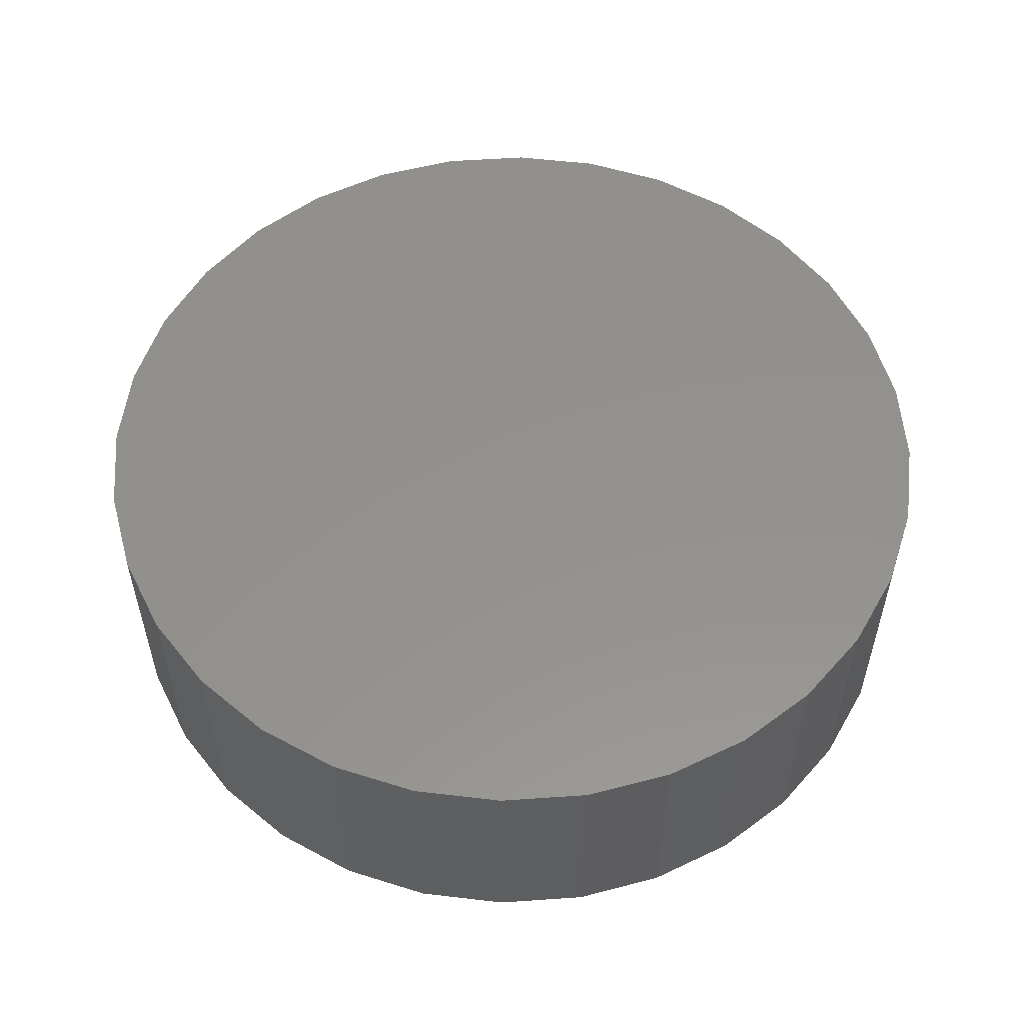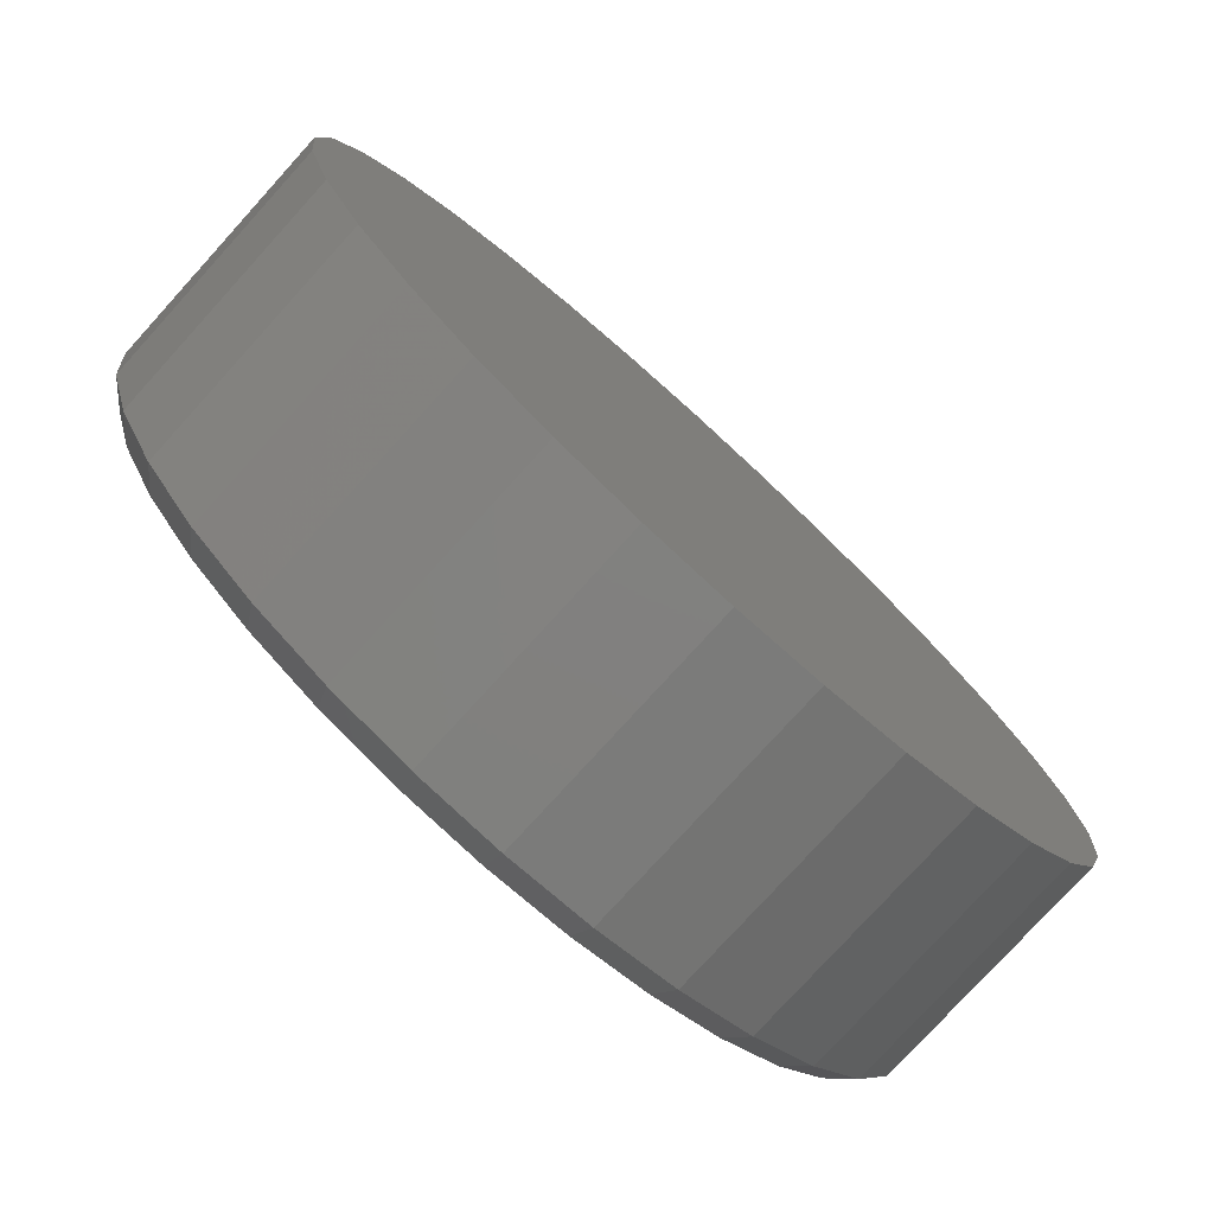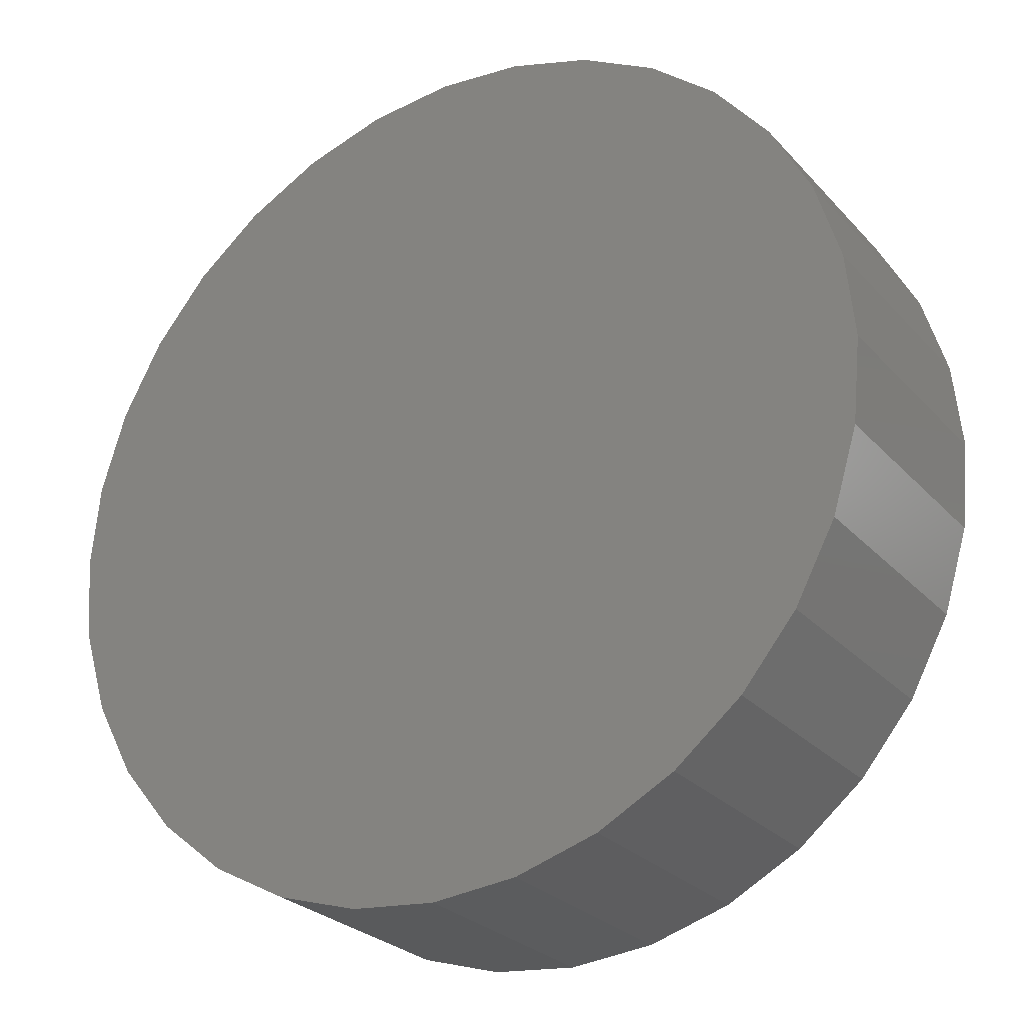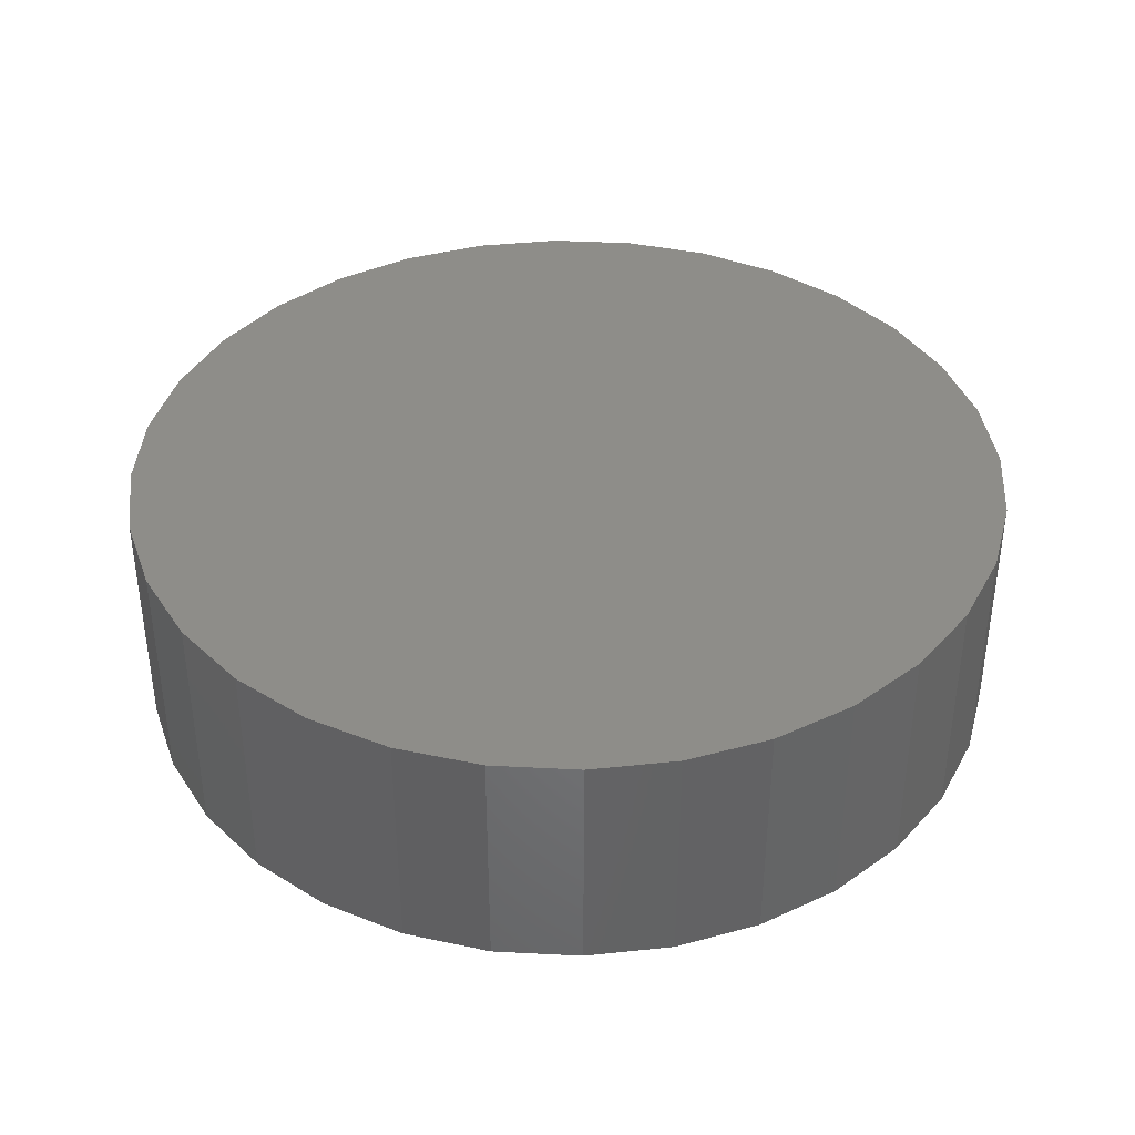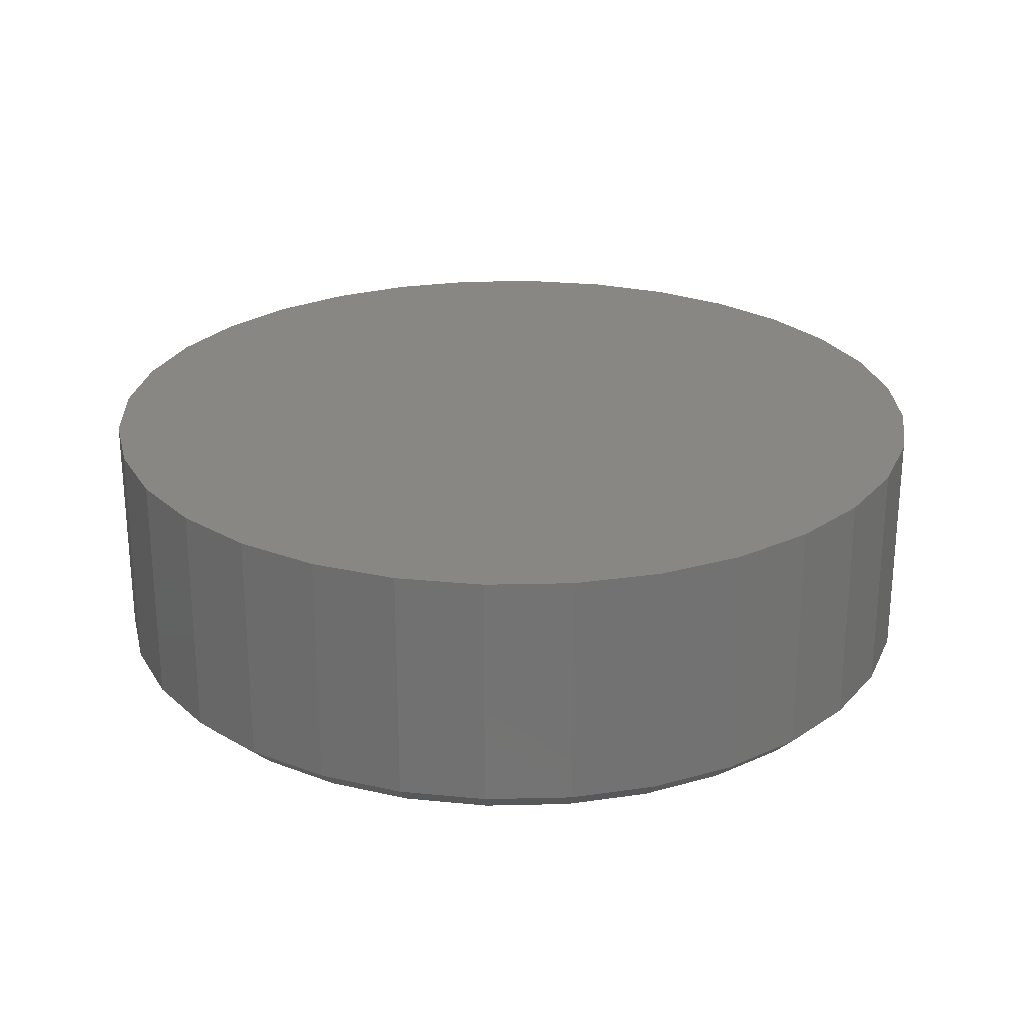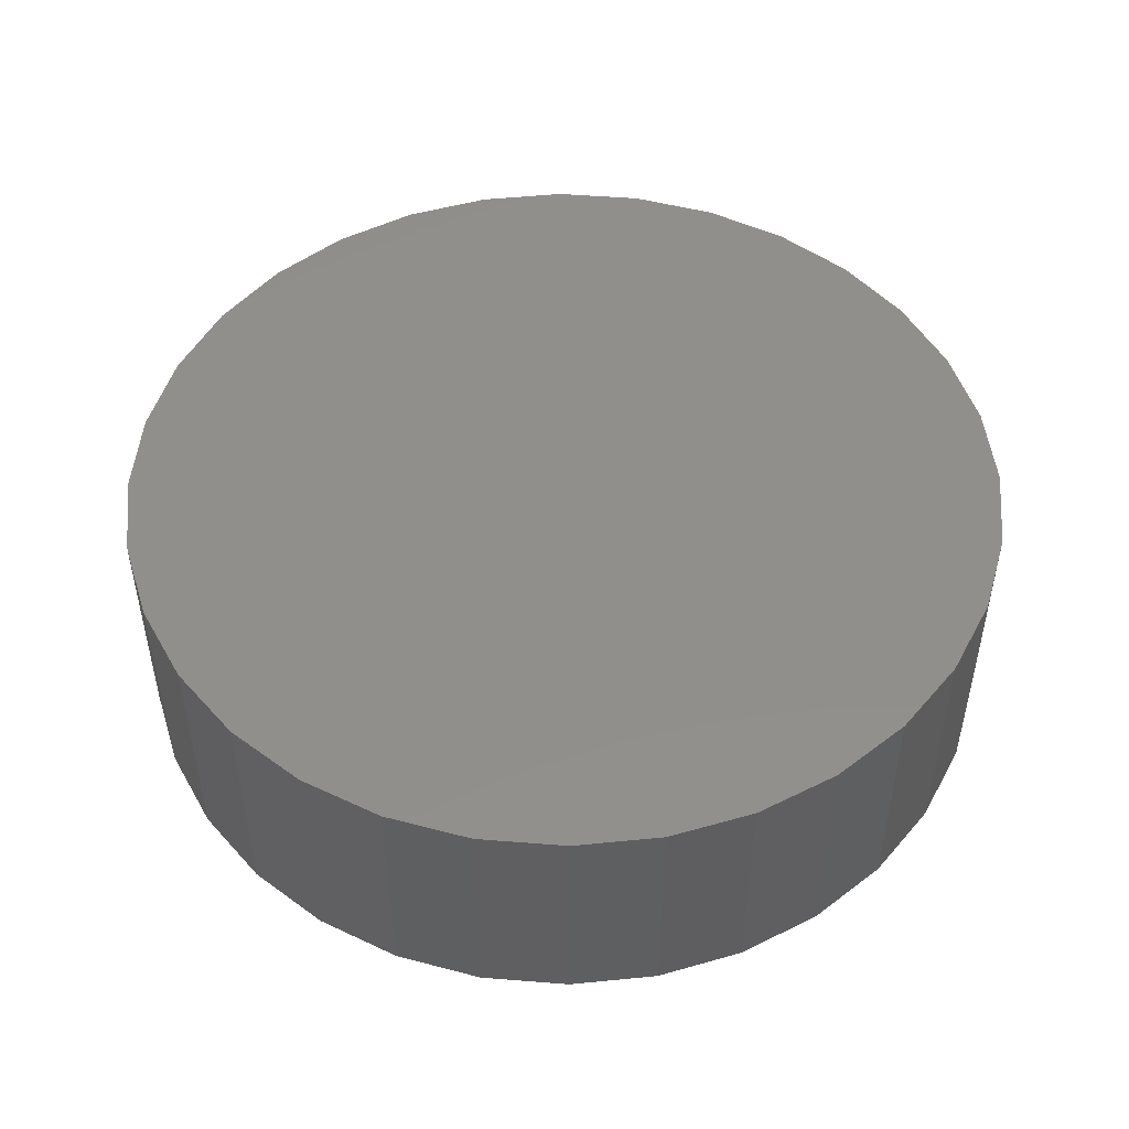
<metadata>
{"format":"stl","ext":"stl","renderer":"f3d","projection":"perspective","resolution":1024,"background":"white","views":[{"elev":55.1,"azim":-32.3,"up":"+Y"},{"elev":-77.6,"azim":137.8,"up":"+Z"},{"elev":-26.6,"azim":-147.8,"up":"+Z"},{"elev":39.0,"azim":178.1,"up":"+Y"},{"elev":25.2,"azim":-41.5,"up":"+Y"},{"elev":49.5,"azim":134.4,"up":"+Y"}]}
</metadata>
<code>
# stl→obj: 96 verts, 188 faces
v -0.02138 -0.09375 0.1472
v 0.03717 -0.09375 0.1472
v 0.007895 -0.09375 0.1501
v -0.04954 -0.09375 0.1387
v 0.06533 -0.09375 0.1387
v 0.06533 -0.09375 -0.1387
v -0.02138 -0.09375 -0.1472
v 0.03717 -0.09375 -0.1472
v 0.007895 -0.09375 -0.1501
v 0.09128 -0.09375 0.1248
v -0.07549 -0.09375 0.1248
v 0.114 -0.09375 0.1061
v -0.09823 -0.09375 0.1061
v 0.1327 -0.09375 0.08338
v -0.1169 -0.09375 0.08338
v 0.1466 -0.09375 0.05743
v -0.1308 -0.09375 0.05743
v 0.1551 -0.09375 0.02928
v -0.1393 -0.09375 0.02928
v 0.158 -0.09375 -9.597e-17
v -0.1422 -0.09375 -2.245e-17
v 0.1551 -0.09375 -0.02928
v -0.1393 -0.09375 -0.02928
v 0.1466 -0.09375 -0.05743
v -0.1308 -0.09375 -0.05743
v 0.1327 -0.09375 -0.08338
v -0.1169 -0.09375 -0.08338
v 0.114 -0.09375 -0.1061
v -0.09823 -0.09375 -0.1061
v 0.09128 -0.09375 -0.1248
v -0.07549 -0.09375 -0.1248
v -0.04954 -0.09375 -0.1387
v 0.1658 1.008e-16 -5.608e-17
v 0.1658 -0.08594 -2.35e-16
v 0.1628 1.005e-16 -0.0308
v 0.1628 -0.08594 -0.0308
v 0.1538 9.946e-17 -0.06042
v 0.1538 -0.08594 -0.06042
v 0.1392 9.784e-17 -0.08772
v 0.1392 -0.08594 -0.08772
v 0.1195 9.566e-17 -0.1116
v 0.1195 -0.08594 -0.1116
v 0.09562 9.301e-17 -0.1313
v 0.09562 -0.08594 -0.1313
v 0.06832 8.998e-17 -0.1459
v 0.06832 -0.08594 -0.1459
v 0.0387 8.669e-17 -0.1549
v 0.0387 -0.08594 -0.1549
v 0.007895 8.327e-17 -0.1579
v 0.007895 -0.08594 -0.1579
v -0.02291 7.985e-17 -0.1549
v -0.02291 -0.08594 -0.1549
v -0.05253 7.656e-17 -0.1459
v -0.05253 -0.08594 -0.1459
v -0.07983 7.353e-17 -0.1313
v -0.07983 -0.08594 -0.1313
v -0.1038 7.087e-17 -0.1116
v -0.1038 -0.08594 -0.1116
v -0.1234 6.869e-17 -0.08772
v -0.1234 -0.08594 -0.08772
v -0.138 6.707e-17 -0.06042
v -0.138 -0.08594 -0.06042
v -0.147 6.607e-17 -0.0308
v -0.147 -0.08594 -0.0308
v -0.15 6.574e-17 -1.74e-17
v -0.15 -0.08594 -1.74e-17
v -0.147 6.607e-17 0.0308
v -0.147 -0.08594 0.0308
v -0.138 6.707e-17 0.06042
v -0.138 -0.08594 0.06042
v -0.1234 6.869e-17 0.08772
v -0.1234 -0.08594 0.08772
v -0.1038 7.087e-17 0.1116
v -0.1038 -0.08594 0.1116
v -0.07983 7.353e-17 0.1313
v -0.07983 -0.08594 0.1313
v -0.05253 7.656e-17 0.1459
v -0.05253 -0.08594 0.1459
v -0.02291 7.985e-17 0.1549
v -0.02291 -0.08594 0.1549
v 0.007895 8.327e-17 0.1579
v 0.007895 -0.08594 0.1579
v 0.0387 8.669e-17 0.1549
v 0.0387 -0.08594 0.1549
v 0.06832 8.998e-17 0.1459
v 0.06832 -0.08594 0.1459
v 0.09562 9.301e-17 0.1313
v 0.09562 -0.08594 0.1313
v 0.1195 9.566e-17 0.1116
v 0.1195 -0.08594 0.1116
v 0.1392 9.784e-17 0.08772
v 0.1392 -0.08594 0.08772
v 0.1538 9.946e-17 0.06042
v 0.1538 -0.08594 0.06042
v 0.1628 1.005e-16 0.0308
v 0.1628 -0.08594 0.0308
f 1 2 3
f 2 1 4
f 2 4 5
f 6 7 8
f 8 7 9
f 5 4 10
f 10 4 11
f 10 11 12
f 12 11 13
f 12 13 14
f 14 13 15
f 14 15 16
f 16 15 17
f 16 17 18
f 18 17 19
f 18 19 20
f 20 19 21
f 20 21 22
f 22 21 23
f 22 23 24
f 24 23 25
f 24 25 26
f 26 25 27
f 26 27 28
f 28 27 29
f 28 29 30
f 30 29 31
f 30 31 6
f 6 31 32
f 6 32 7
f 33 34 35
f 35 34 36
f 35 36 37
f 37 36 38
f 37 38 39
f 39 38 40
f 39 40 41
f 41 40 42
f 41 42 43
f 43 42 44
f 43 44 45
f 45 44 46
f 45 46 47
f 47 46 48
f 47 48 49
f 49 48 50
f 49 50 51
f 51 50 52
f 51 52 53
f 53 52 54
f 53 54 55
f 55 54 56
f 55 56 57
f 57 56 58
f 57 58 59
f 59 58 60
f 59 60 61
f 61 60 62
f 61 62 63
f 63 62 64
f 63 64 65
f 65 64 66
f 65 66 67
f 67 66 68
f 67 68 69
f 69 68 70
f 69 70 71
f 71 70 72
f 71 72 73
f 73 72 74
f 73 74 75
f 75 74 76
f 75 76 77
f 77 76 78
f 77 78 79
f 79 78 80
f 79 80 81
f 81 80 82
f 81 82 83
f 83 82 84
f 83 84 85
f 85 84 86
f 85 86 87
f 87 86 88
f 87 88 89
f 89 88 90
f 89 90 91
f 91 90 92
f 91 92 93
f 93 92 94
f 93 94 95
f 95 94 96
f 95 96 33
f 33 96 34
f 3 2 82
f 82 80 3
f 72 13 74
f 74 13 11
f 74 11 76
f 13 72 15
f 15 72 70
f 15 70 17
f 17 70 68
f 17 68 19
f 19 68 66
f 19 66 21
f 14 90 12
f 12 90 88
f 12 88 10
f 90 14 92
f 92 14 16
f 92 16 94
f 94 16 18
f 94 18 96
f 96 18 20
f 96 20 34
f 82 2 84
f 84 2 5
f 84 5 86
f 86 5 10
f 86 10 88
f 3 80 1
f 1 80 78
f 1 78 4
f 4 78 76
f 4 76 11
f 9 7 50
f 50 48 9
f 40 28 42
f 42 28 30
f 42 30 44
f 28 40 26
f 26 40 38
f 26 38 24
f 24 38 36
f 24 36 22
f 22 36 34
f 22 34 20
f 27 58 29
f 29 58 56
f 29 56 31
f 58 27 60
f 60 27 25
f 60 25 62
f 62 25 23
f 62 23 64
f 64 23 21
f 64 21 66
f 50 7 52
f 52 7 32
f 52 32 54
f 54 32 31
f 54 31 56
f 9 48 8
f 8 48 46
f 8 46 6
f 6 46 44
f 6 44 30
f 81 83 79
f 77 79 83
f 85 77 83
f 47 51 45
f 49 51 47
f 51 53 45
f 45 53 55
f 45 55 43
f 43 55 57
f 43 57 41
f 41 57 59
f 41 59 39
f 39 59 61
f 39 61 37
f 37 61 63
f 37 63 35
f 35 63 65
f 35 65 33
f 33 65 67
f 33 67 95
f 95 67 69
f 95 69 93
f 93 69 71
f 93 71 91
f 91 71 73
f 91 73 89
f 89 73 75
f 89 75 87
f 87 75 77
f 87 77 85

</code>
